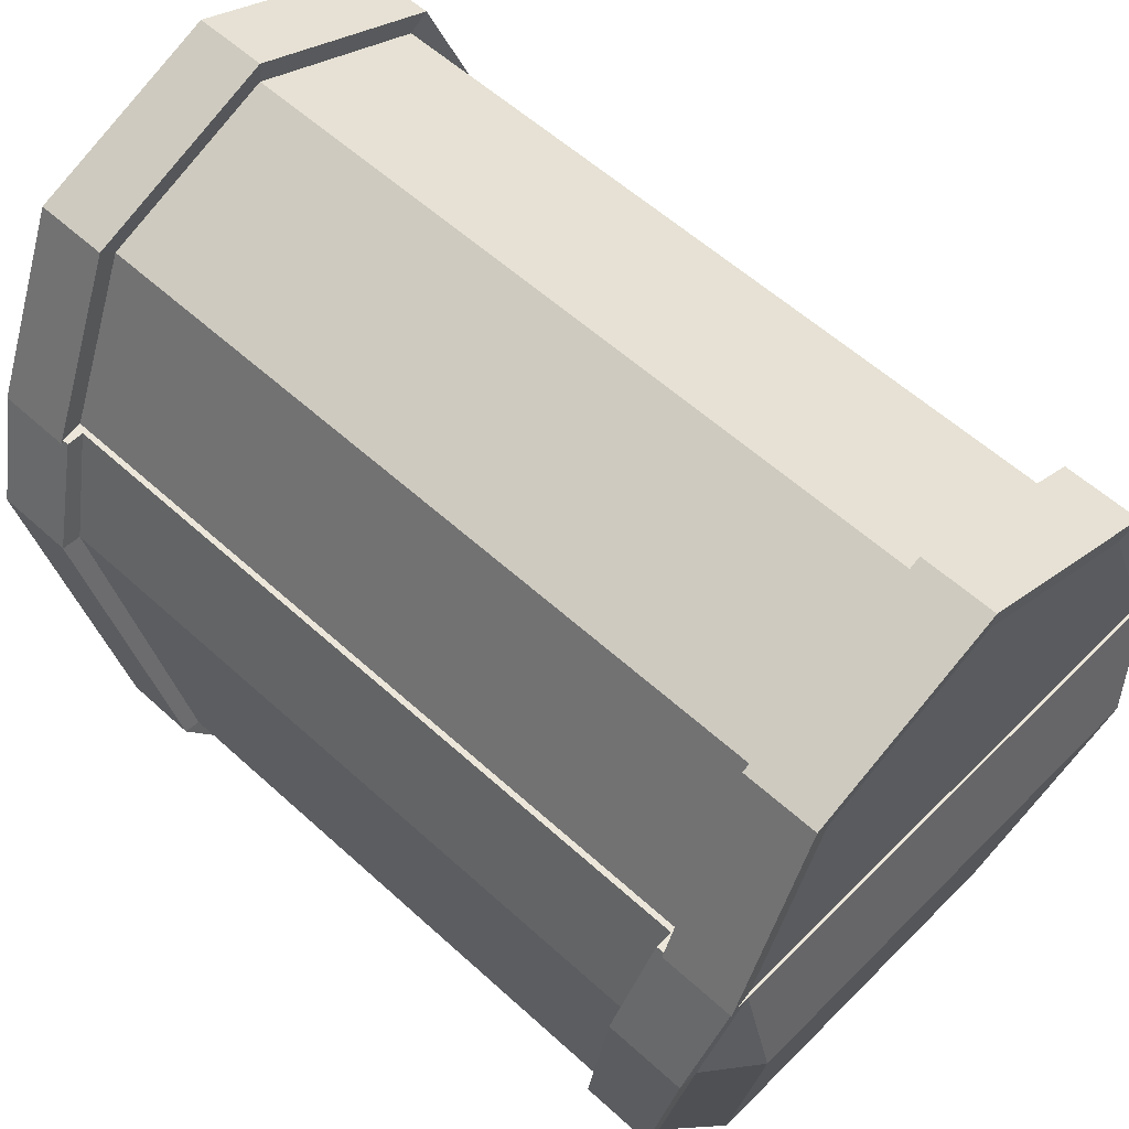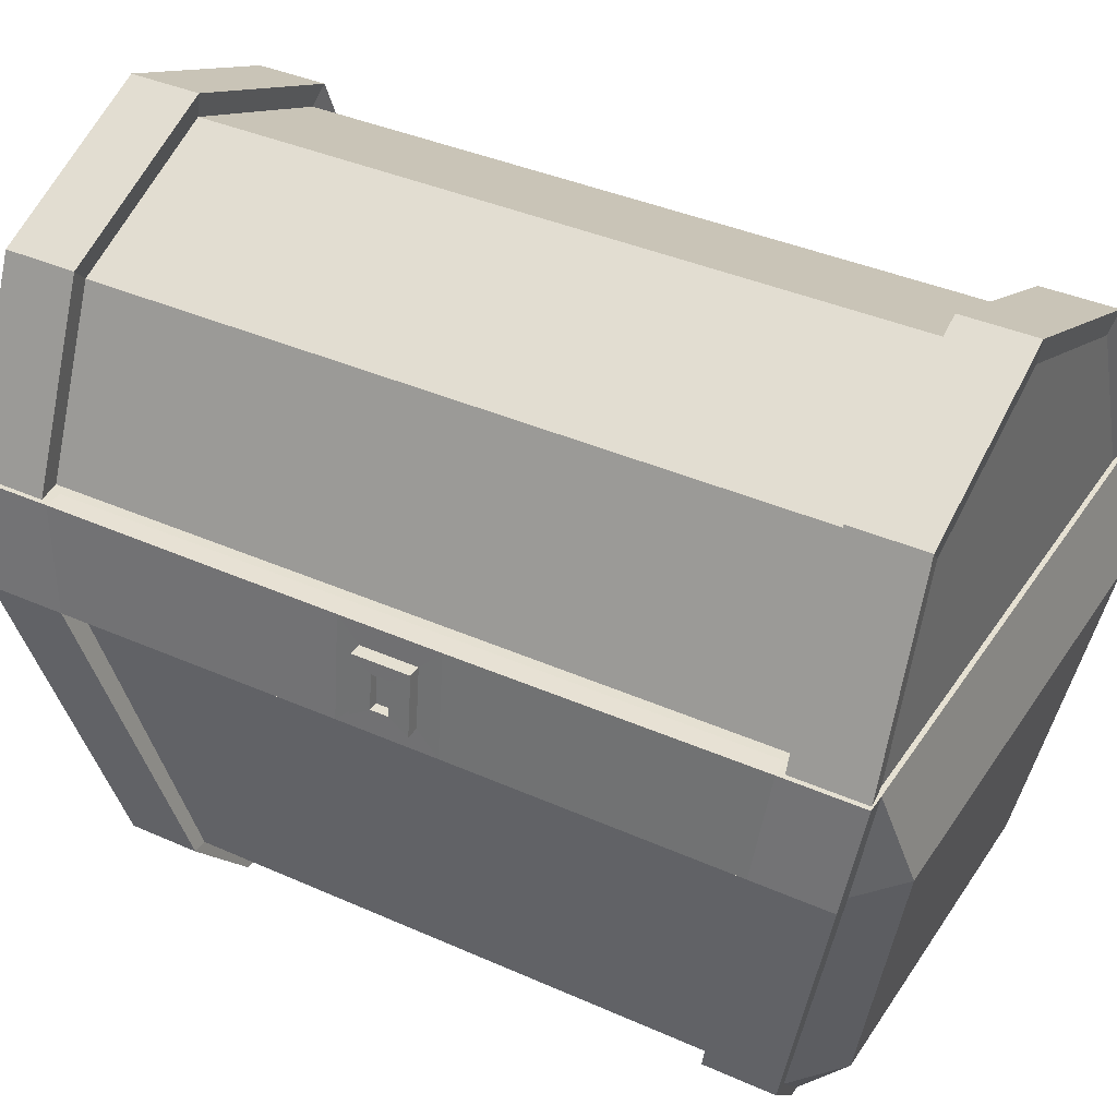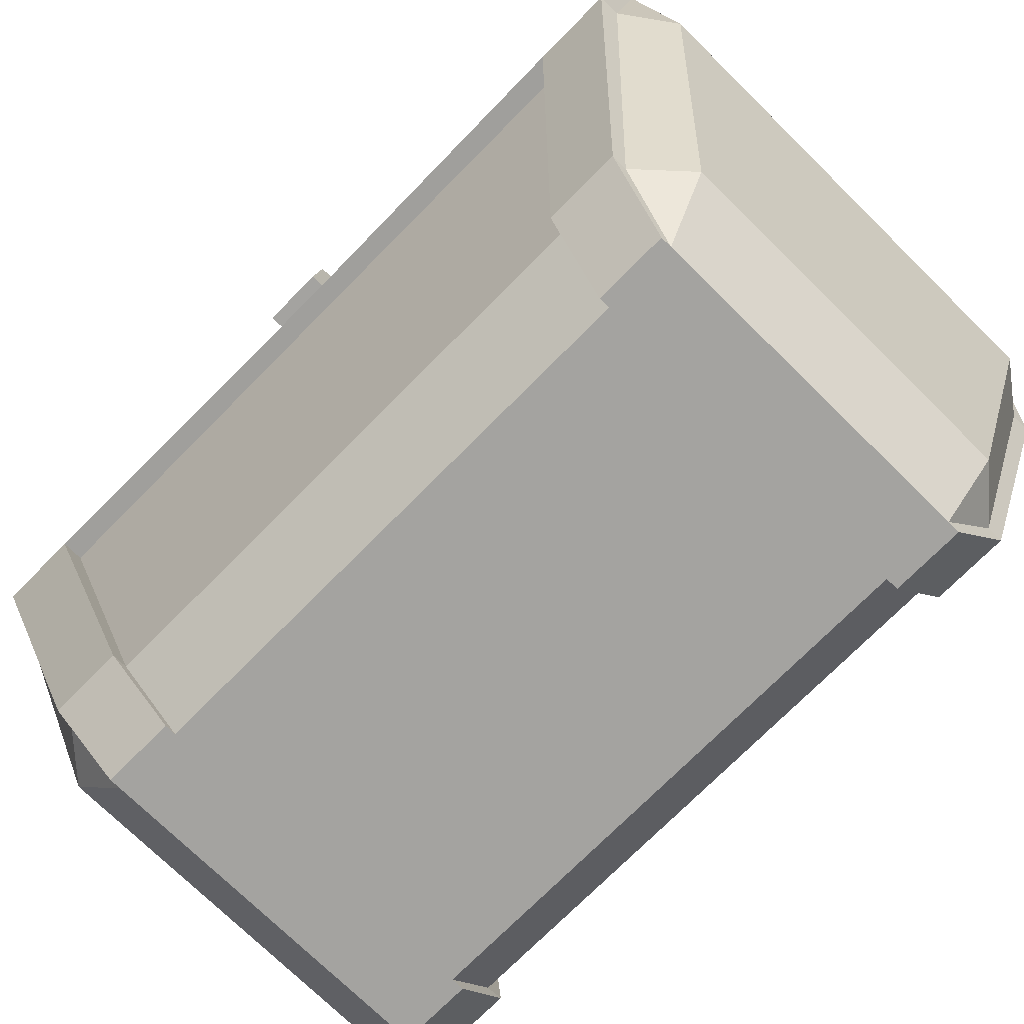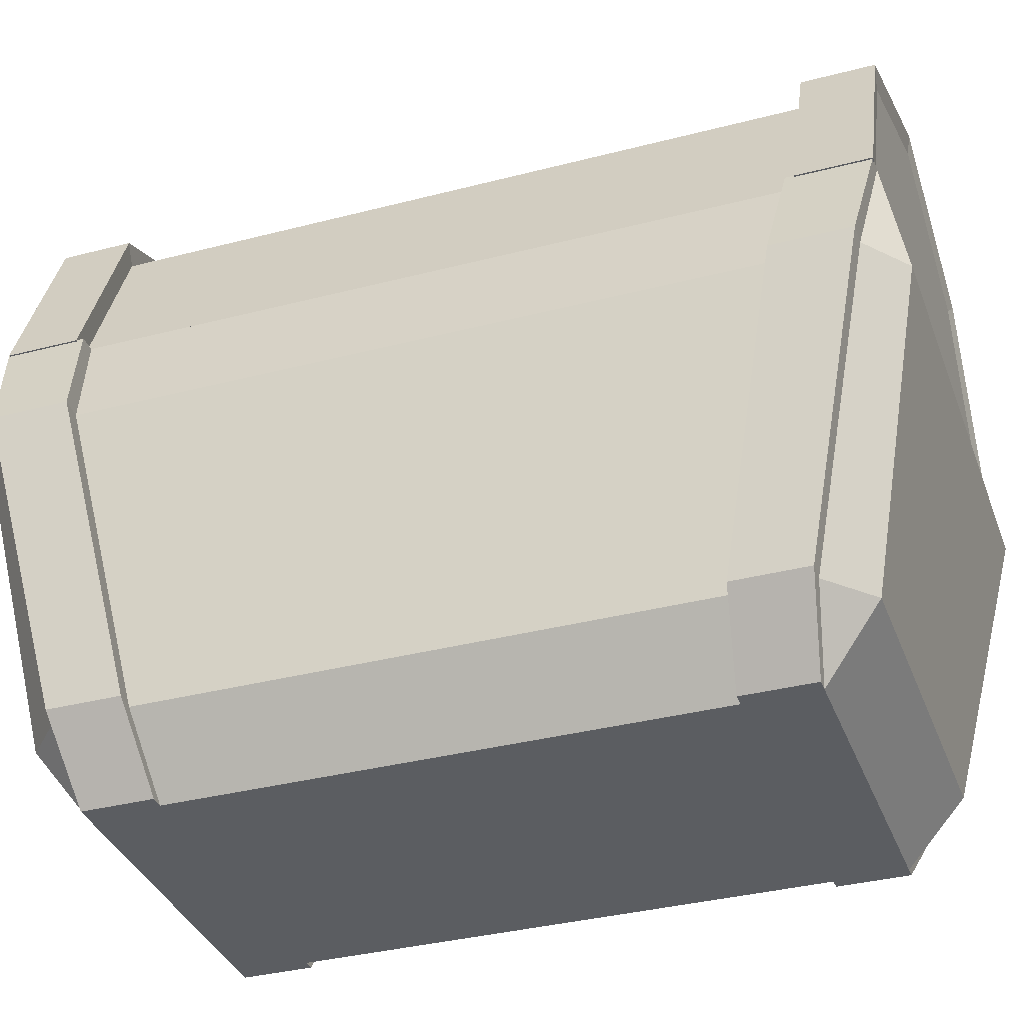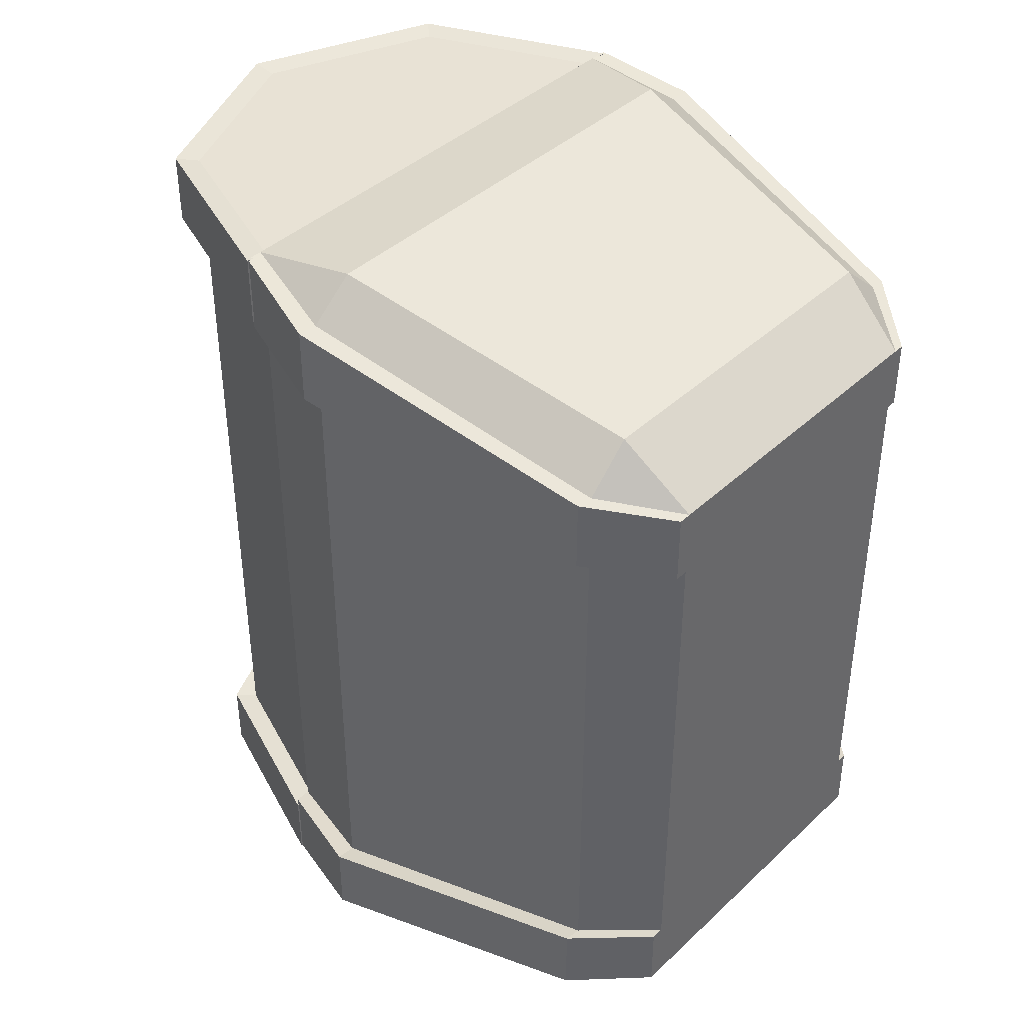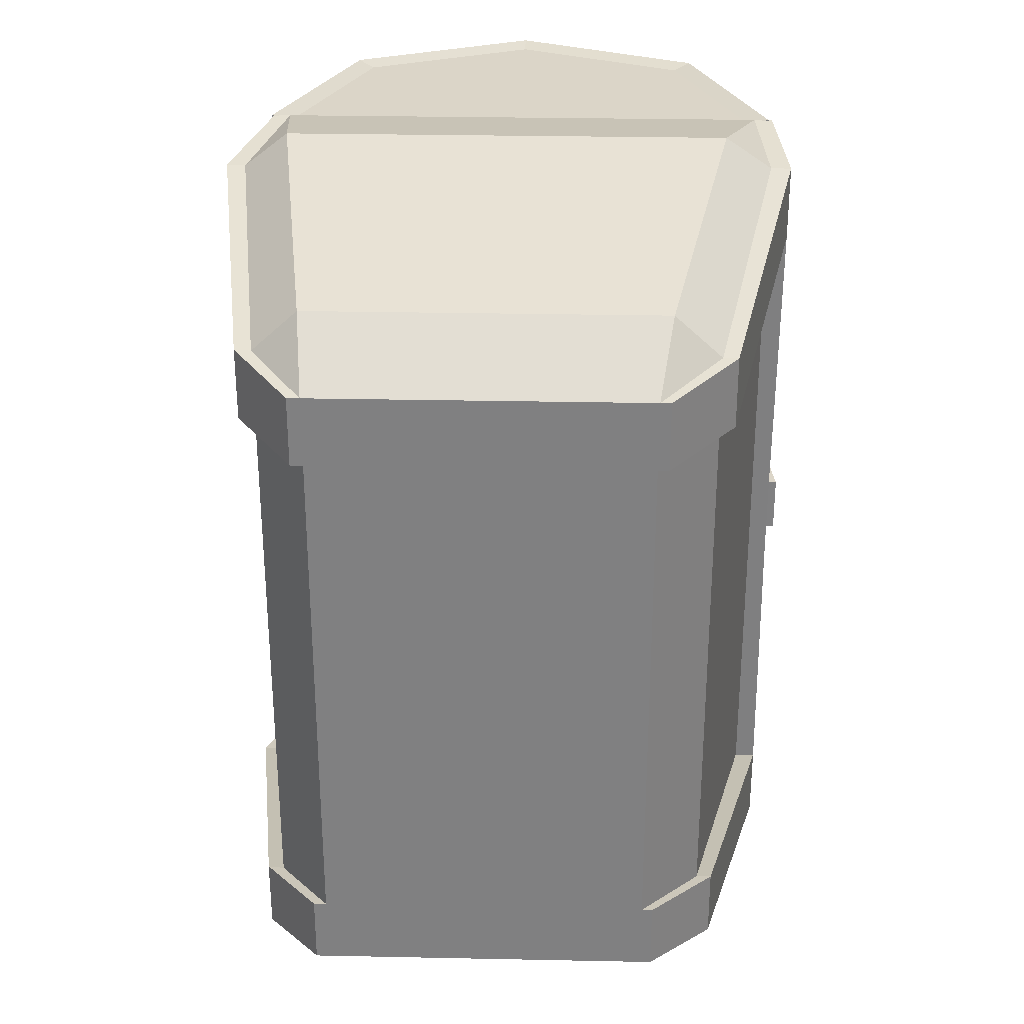
<metadata>
{"format":"obj","ext":"obj","renderer":"f3d","projection":"perspective","resolution":1024,"background":"white","views":[{"elev":56.5,"azim":-46.3,"up":"+Y"},{"elev":37.7,"azim":119.7,"up":"+Y"},{"elev":-73.0,"azim":135.4,"up":"+Y"},{"elev":-35.5,"azim":-71.0,"up":"+Y"},{"elev":40.8,"azim":-48.5,"up":"+Z"},{"elev":29.6,"azim":1.7,"up":"+Z"}]}
</metadata>
<code>
o ChestBottom_Cube.024
v -0.2009 0.08572 1.92
v -0.2575 0.08552 1.868
v -0.1906 -0.004268 1.851
v -0.2535 0.4683 1.997
v -0.2662 0.6064 1.973
v -0.3102 0.4685 1.953
v 0.2399 0.08572 1.92
v 0.2226 -0.004268 1.851
v 0.2983 0.08356 1.867
v 0.3627 0.6064 1.973
v 0.3166 0.4683 1.997
v 0.377 0.4754 1.954
v -0.1969 0.6064 1.908
v 0.2935 0.6064 1.908
v -0.1366 0.02657 1.793
v 0.2332 0.02657 1.793
v -0.3102 0.4685 1.856
v -0.1906 -0.004268 1.763
v 0.3627 0.6064 1.872
v 0.2983 0.08356 1.776
v 0.2935 0.6064 1.82
v 0.2332 0.02657 1.726
v -0.2662 0.6064 1.872
v -0.2575 0.08552 1.777
v 0.377 0.4754 1.857
v 0.2226 -0.004268 1.763
v -0.1969 0.6064 1.82
v -0.1366 0.02657 1.726
v -0.2781 0.08798 1.868
v -0.2064 -0.004268 1.851
v -0.2874 0.6064 1.973
v -0.3346 0.4709 1.953
v 0.2362 -0.004268 1.851
v 0.3172 0.08356 1.867
v 0.403 0.4754 1.954
v 0.3862 0.6064 1.973
v -0.3346 0.4709 1.856
v -0.2064 -0.004268 1.763
v 0.3862 0.6064 1.872
v 0.3172 0.08356 1.776
v -0.2874 0.6064 1.872
v -0.2781 0.08798 1.777
v 0.403 0.4754 1.857
v 0.2362 -0.004268 1.763
v 0.4003 0.4733 1.5
v 0.3855 0.6043 1.5
v 0.3971 0.5006 1.473
v 0.3885 0.5767 1.473
v 0.4129 0.5006 1.473
v 0.4043 0.5767 1.473
v 0.4111 0.5167 1.448
v 0.4061 0.5606 1.448
v 0.3993 0.5167 1.448
v 0.3944 0.5606 1.448
v -0.2009 0.08572 0.9541
v -0.2575 0.08552 1.006
v -0.1906 -0.004268 1.023
v -0.2535 0.4683 0.8764
v -0.2662 0.6064 0.9009
v -0.3102 0.4685 0.9211
v 0.2399 0.08572 0.9541
v 0.2226 -0.004268 1.023
v 0.2983 0.08356 1.007
v 0.3627 0.6064 0.9009
v 0.3166 0.4683 0.8764
v 0.377 0.4754 0.92
v -0.1969 0.6064 0.9655
v 0.2935 0.6064 0.9655
v -0.1366 0.02657 1.081
v 0.2332 0.02657 1.081
v -0.3102 0.4685 1.018
v -0.1906 -0.004268 1.11
v 0.3627 0.6064 1.001
v 0.2983 0.08356 1.098
v 0.2935 0.6064 1.054
v 0.2332 0.02657 1.148
v -0.2662 0.6064 1.001
v -0.2575 0.08552 1.097
v 0.377 0.4754 1.017
v 0.2226 -0.004268 1.11
v -0.1969 0.6064 1.054
v -0.1366 0.02657 1.148
v -0.2781 0.08798 1.006
v -0.2064 -0.004268 1.023
v -0.2874 0.6064 0.9009
v -0.3346 0.4709 0.9211
v 0.2362 -0.004268 1.023
v 0.3172 0.08356 1.007
v 0.403 0.4754 0.92
v 0.3862 0.6064 0.9009
v -0.3346 0.4709 1.018
v -0.2064 -0.004268 1.11
v 0.3862 0.6064 1.001
v 0.3172 0.08356 1.098
v -0.2874 0.6064 1.001
v -0.2781 0.08798 1.097
v 0.403 0.4754 1.017
v 0.2362 -0.004268 1.11
v 0.4003 0.4733 1.373
v 0.3855 0.6043 1.373
v 0.3971 0.5006 1.401
v 0.3885 0.5767 1.401
v 0.4129 0.5006 1.401
v 0.4043 0.5767 1.401
v 0.4111 0.5167 1.426
v 0.4061 0.5606 1.426
v 0.3993 0.5167 1.426
v 0.3944 0.5606 1.426
f 23 5 13 27
f 11 4 1 7
f 1 2 3
f 4 5 6
f 7 8 9
f 10 11 12
f 1 4 6 2
f 5 23 41 31
f 11 7 9 12
f 10 5 4 11
f 3 8 7 1
f 27 13 15 28
f 5 10 14 13
f 13 14 16 15
f 76 82 28 22
f 73 75 21 19
f 28 82 81 27
f 80 74 20 26
f 27 81 77 23
f 3 18 26 8
f 10 19 21 14
f 16 22 28 15
f 14 21 22 16
f 71 78 24 17
f 77 71 17 23
f 20 74 79 25
f 72 80 26 18
f 8 26 44 33
f 24 78 72 18
f 77 81 67 59
f 65 61 55 58
f 55 57 56
f 58 60 59
f 61 63 62
f 64 66 65
f 55 56 60 58
f 59 85 95 77
f 65 66 63 61
f 64 65 58 59
f 57 55 61 62
f 81 82 69 67
f 59 67 68 64
f 67 69 70 68
f 57 62 80 72
f 64 68 75 73
f 70 69 82 76
f 68 70 76 75
f 62 87 98 80
f 75 76 22 21
f 26 20 40 44
f 24 18 38 42
f 79 97 99 45 43 25
f 23 17 37 41
f 12 9 34 35
f 43 35 34 40
f 38 30 29 42
f 39 36 35 43
f 31 41 37 32
f 33 44 40 34
f 32 37 42 29
f 6 5 31 32
f 2 6 32 29
f 17 24 42 37
f 20 25 43 40
f 18 3 30 38
f 9 8 33 34
f 19 10 36 39
f 10 12 35 36
f 3 2 29 30
f 46 39 43 45
f 48 102 100 46
f 99 101 47 45
f 46 45 47 48
f 46 100 93 73 19 39
f 80 98 94 74
f 78 96 92 72
f 77 95 91 71
f 66 89 88 63
f 97 94 88 89
f 92 96 83 84
f 93 97 89 90
f 85 86 91 95
f 87 88 94 98
f 86 83 96 91
f 60 86 85 59
f 56 83 86 60
f 71 91 96 78
f 74 94 97 79
f 72 92 84 57
f 63 88 87 62
f 73 93 90 64
f 64 90 89 66
f 57 84 83 56
f 100 99 97 93
f 100 102 101 99
f 53 107 108 54
f 101 103 49 47
f 50 104 102 48
f 103 105 51 49
f 48 47 49 50
f 52 106 104 50
f 105 107 53 51
f 50 49 51 52
f 54 108 106 52
f 52 51 53 54
f 102 104 103 101
f 104 106 105 103
f 106 108 107 105
o ChestTop_Cylinder.018
v 0.3518 0.6033 1.97
v -0.1935 0.6033 1.904
v 0.2846 0.6033 1.904
v -0.2608 0.6033 1.97
v -0.171 0.8202 1.97
v 0.04554 0.9101 1.97
v 0.2621 0.8202 1.97
v -0.1466 0.7171 1.904
v 0.2377 0.7171 1.904
v -0.04806 0.8265 1.904
v 0.1391 0.8265 1.904
v 0.3518 0.6033 1.887
v 0.2846 0.6033 1.831
v 0.2377 0.7171 1.831
v 0.1391 0.8265 1.831
v -0.1935 0.6033 1.831
v -0.2608 0.6033 1.887
v -0.171 0.8202 1.887
v 0.04554 0.9101 1.887
v 0.2621 0.8202 1.887
v -0.1466 0.7171 1.831
v -0.04806 0.8265 1.831
v 0.3817 0.6033 1.883
v 0.3817 0.6033 1.974
v -0.1922 0.8414 1.974
v -0.2906 0.6033 1.974
v 0.04554 0.9401 1.974
v 0.2833 0.8414 1.974
v -0.2906 0.6033 1.883
v -0.1922 0.8414 1.883
v 0.04554 0.9401 1.883
v 0.2833 0.8414 1.883
v 0.3518 0.6033 0.9067
v -0.1935 0.6033 0.9723
v 0.2846 0.6033 0.9723
v -0.2608 0.6033 0.9067
v -0.171 0.8202 0.9067
v 0.04554 0.9101 0.9067
v 0.2621 0.8202 0.9067
v -0.1466 0.7171 0.9723
v 0.2377 0.7171 0.9723
v -0.04806 0.8265 0.9723
v 0.1391 0.8265 0.9723
v 0.3518 0.6033 0.9895
v 0.2846 0.6033 1.045
v 0.2377 0.7171 1.045
v 0.1391 0.8265 1.045
v -0.1935 0.6033 1.045
v -0.2608 0.6033 0.9895
v -0.171 0.8202 0.9895
v 0.04554 0.9101 0.9895
v 0.2621 0.8202 0.9895
v -0.1466 0.7171 1.045
v -0.04806 0.8265 1.045
v 0.3817 0.6033 0.9935
v 0.3817 0.6033 0.9027
v -0.1922 0.8414 0.9027
v -0.2906 0.6033 0.9027
v 0.04554 0.9401 0.9027
v 0.2833 0.8414 0.9027
v -0.2906 0.6033 0.9935
v -0.1922 0.8414 0.9935
v 0.04554 0.9401 0.9935
v 0.2833 0.8414 0.9935
f 109 115 114 113 112
f 109 112 110 111
f 120 109 111 121
f 121 111 117 122
f 111 110 116 117
f 122 117 119 123
f 117 116 118 119
f 130 123 119 118
f 123 155 154 122
f 122 154 153 121
f 112 125 124 110
f 110 124 129 116
f 116 129 130 118
f 161 162 130 129
f 156 161 129 124
f 121 153 152 120
f 128 160 159 127
f 120 152 160 128
f 127 159 158 126
f 126 158 157 125
f 157 156 124 125
f 141 144 145 146 147
f 141 143 142 144
f 152 153 143 141
f 153 154 149 143
f 143 149 148 142
f 154 155 151 149
f 149 151 150 148
f 162 150 151 155
f 144 142 156 157
f 142 148 161 156
f 148 150 162 161
f 130 162 155 123
f 112 113 133 134
f 127 126 138 139
f 115 109 132 136
f 120 128 140 131
f 137 134 133 138
f 138 133 135 139
f 140 136 132 131
f 139 135 136 140
f 126 125 137 138
f 113 114 135 133
f 128 127 139 140
f 109 120 131 132
f 114 115 136 135
f 125 112 134 137
f 144 166 165 145
f 159 171 170 158
f 147 168 164 141
f 152 163 172 160
f 169 170 165 166
f 170 171 167 165
f 172 163 164 168
f 171 172 168 167
f 158 170 169 157
f 145 165 167 146
f 160 172 171 159
f 141 164 163 152
f 146 167 168 147
f 157 169 166 144

</code>
